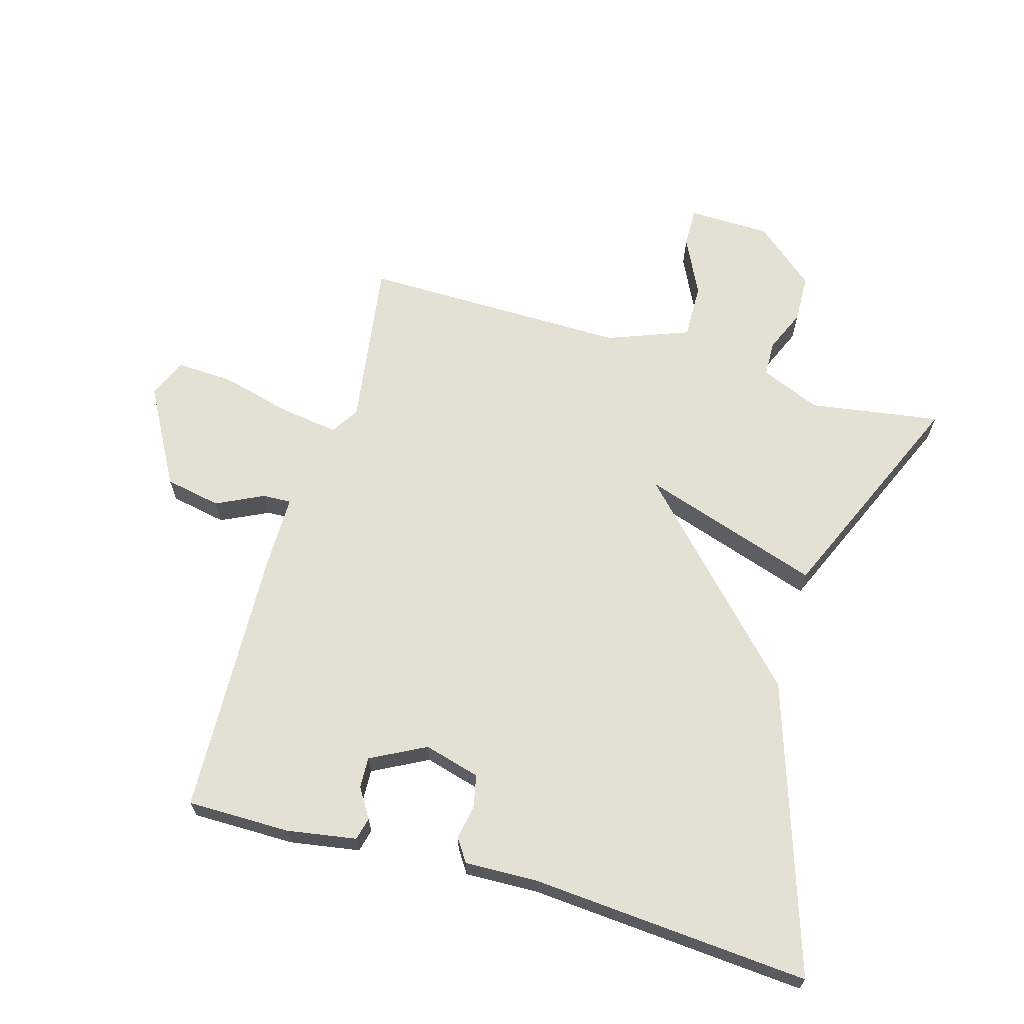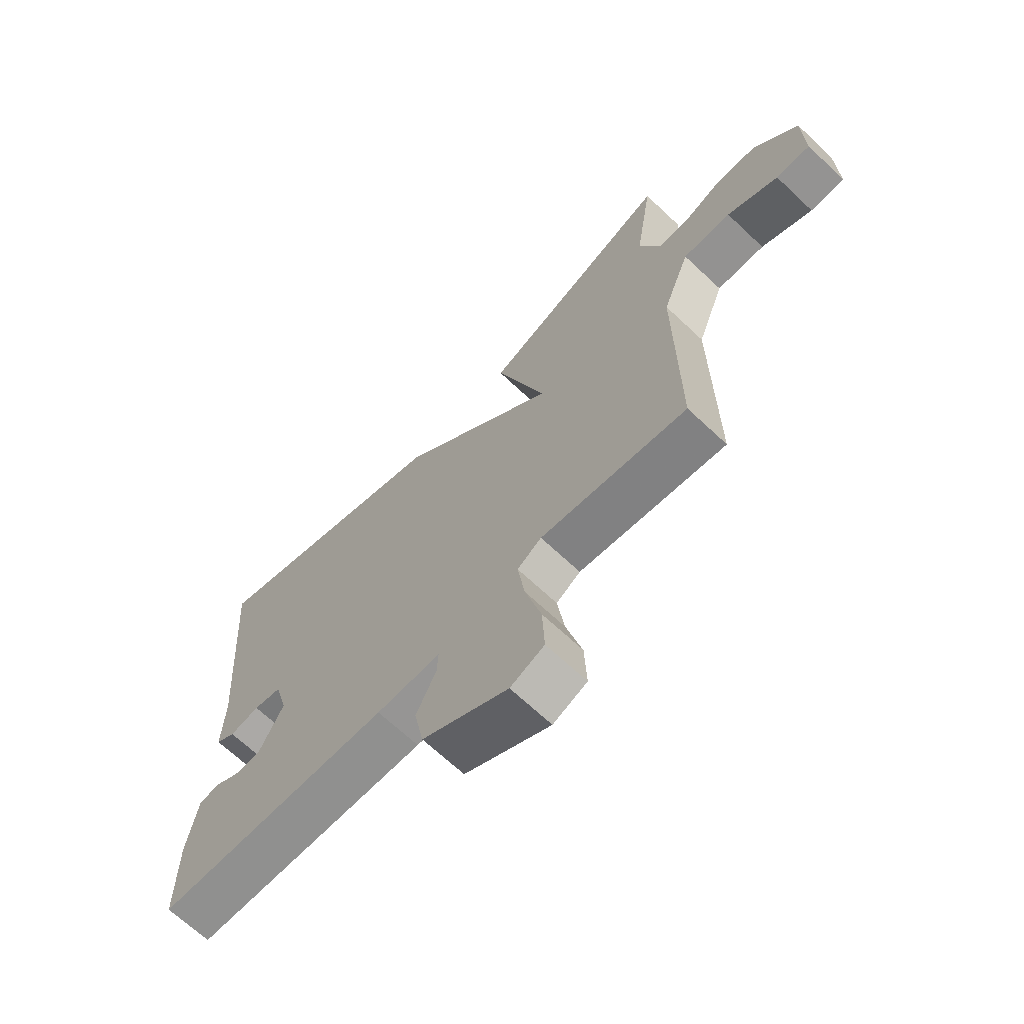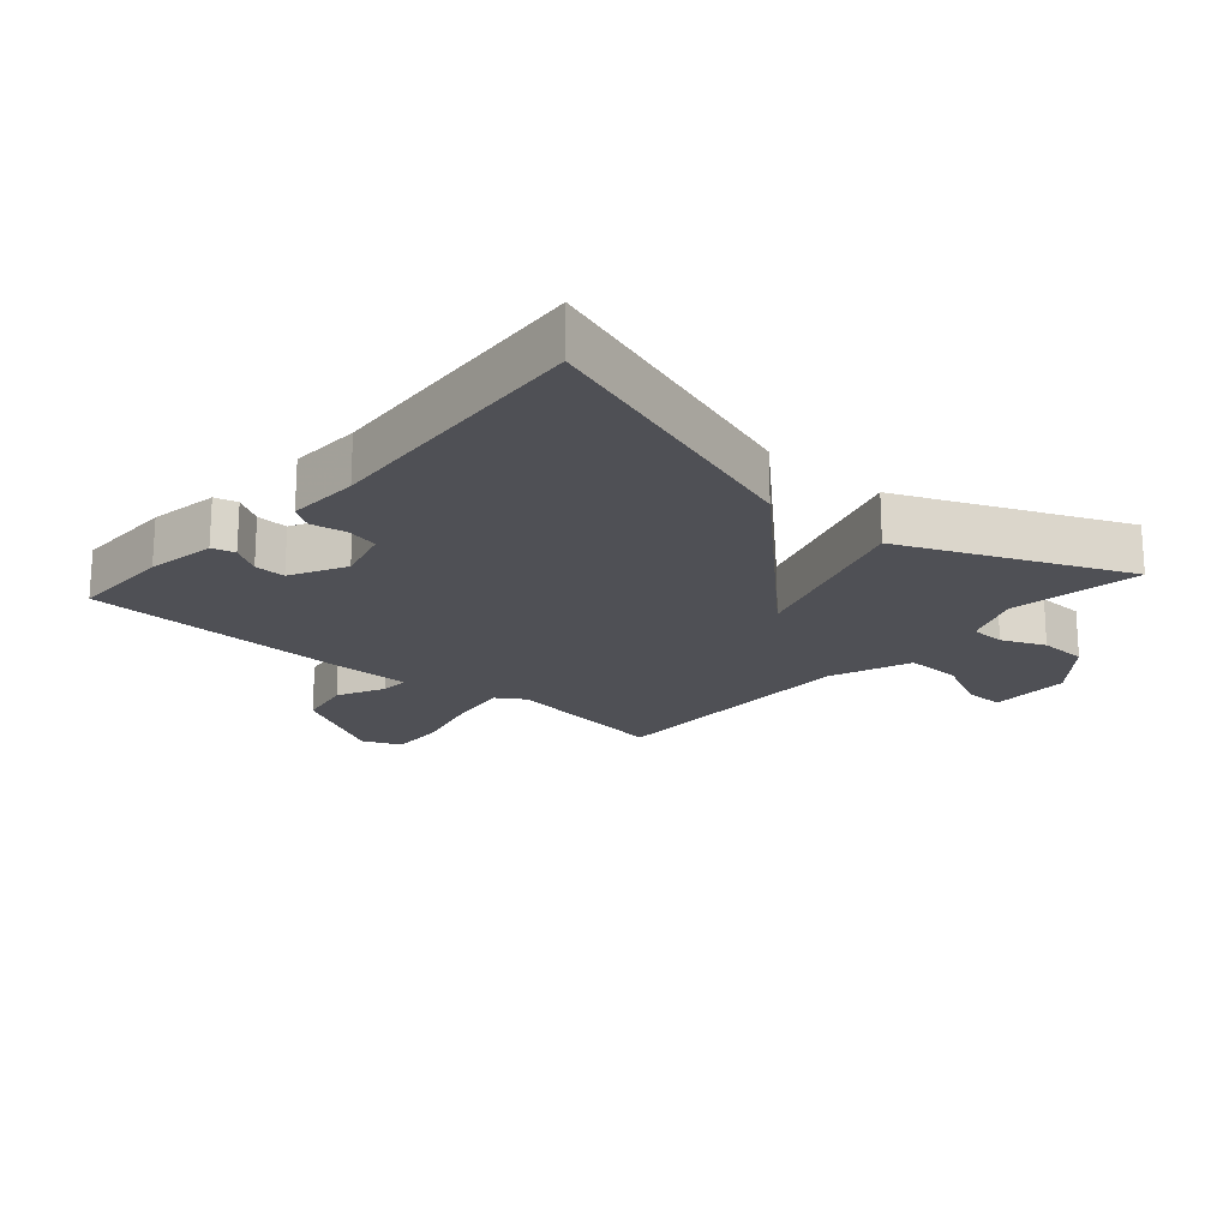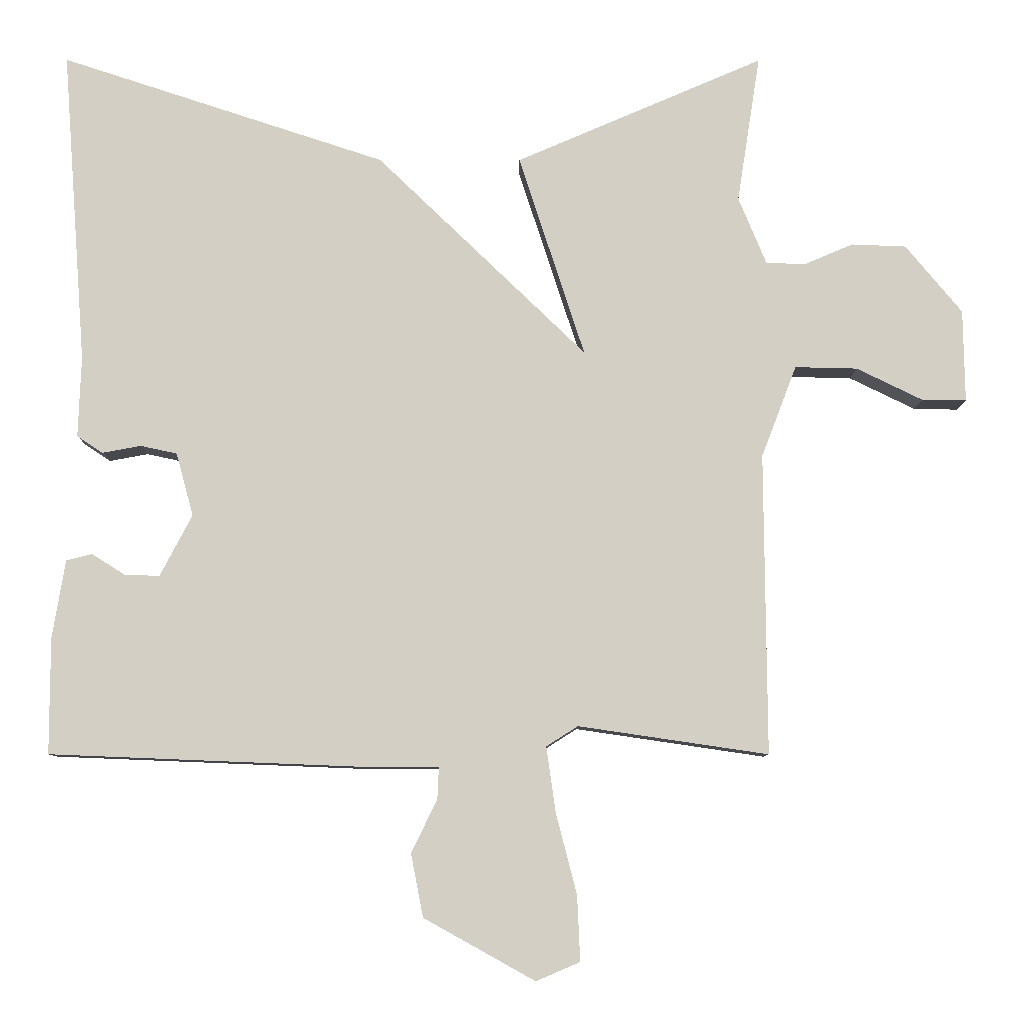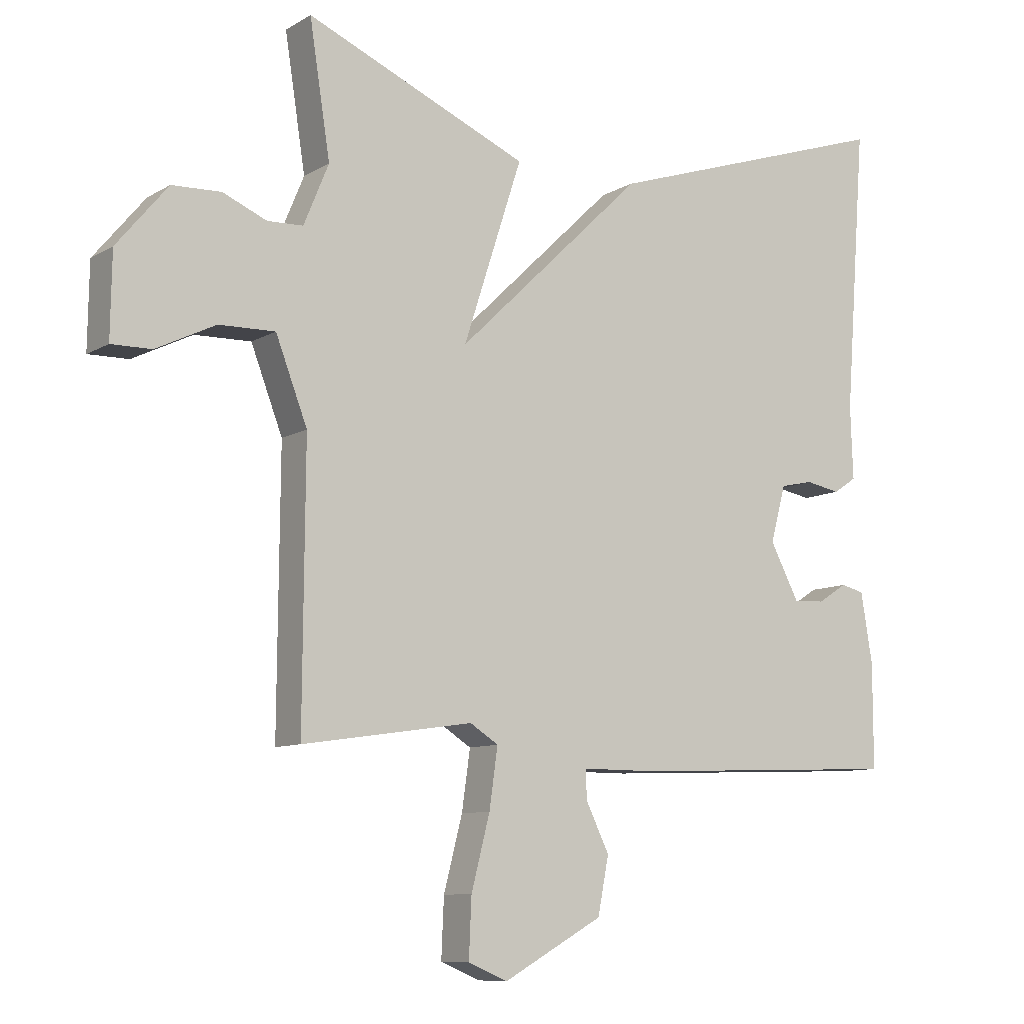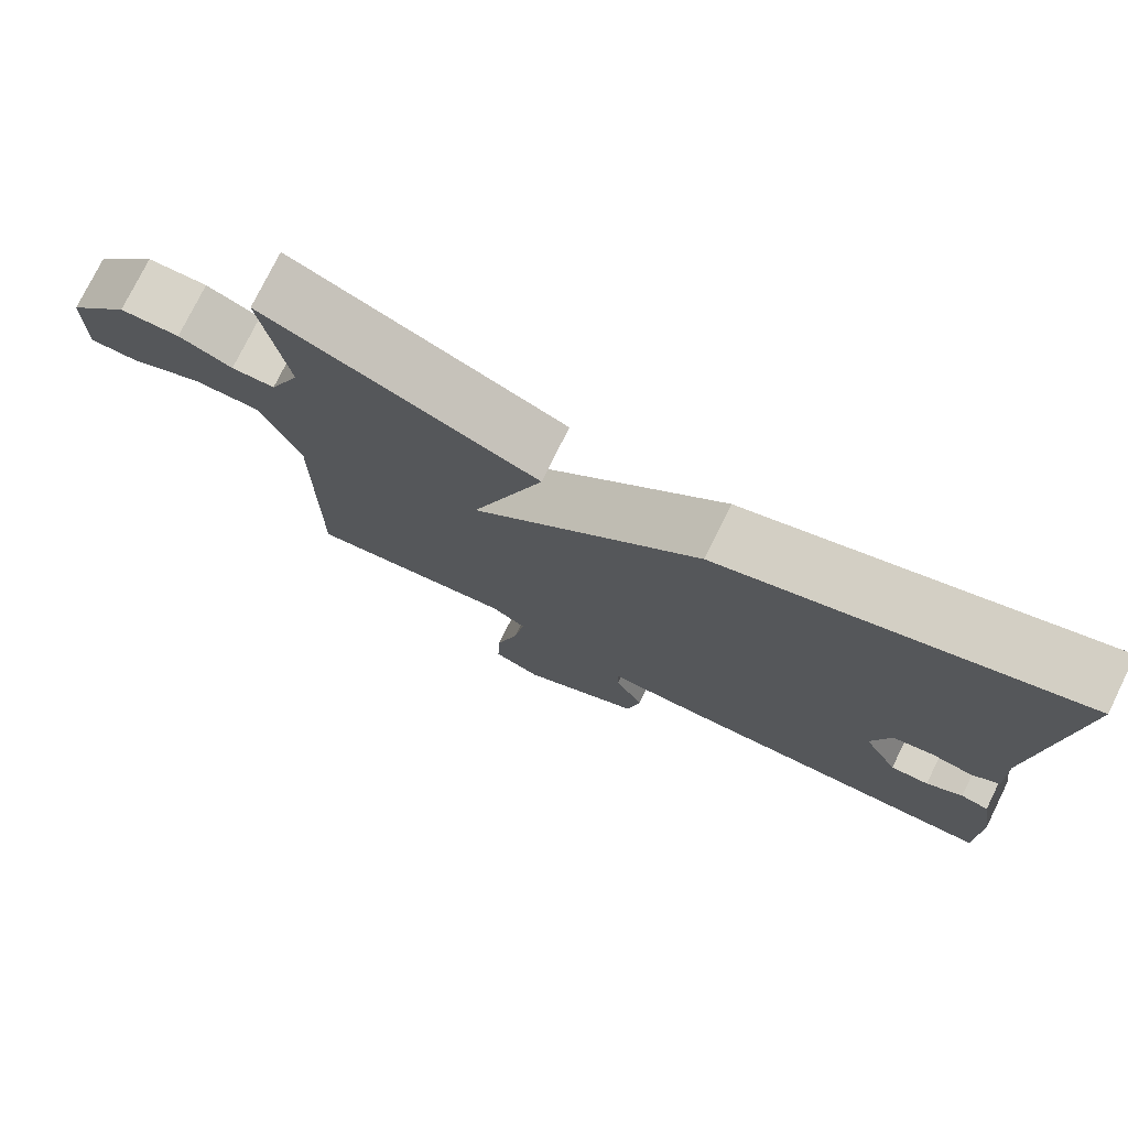
<metadata>
{"format":"obj","ext":"obj","renderer":"f3d","projection":"perspective","resolution":1024,"background":"white","views":[{"elev":65.9,"azim":-73.8,"up":"+Y"},{"elev":-67.5,"azim":46.6,"up":"+Z"},{"elev":-19.4,"azim":-41.2,"up":"+Y"},{"elev":-8.3,"azim":-0.2,"up":"+Z"},{"elev":-9.2,"azim":146.2,"up":"+Z"},{"elev":76.6,"azim":-153.8,"up":"+Z"}]}
</metadata>
<code>
v -0.5 0.07 -0.5
v -0.5 0.07 -0.338
v -0.482 0.07 -0.229
v -0.446 0.07 -0.22
v -0.4 0.07 -0.249
v -0.351 0.07 -0.251
v -0.306 0.07 -0.165
v -0.33 0.07 -0.077
v -0.381 0.07 -0.066
v -0.435 0.07 -0.076
v -0.471 0.07 -0.052
v -0.467 0.07 0.061
v -0.5 0.07 0.5
v -0.046 0.07 0.351
v 0.246 0.07 0.069
v 0.154 0.07 0.351
v 0.5 0.07 0.5
v 0.468 0.07 0.294
v 0.507 0.07 0.2
v 0.562 0.07 0.198
v 0.63 0.07 0.227
v 0.706 0.07 0.224
v 0.785 0.07 0.129
v 0.787 0.07 0
v 0.725 0.07 0.001
v 0.633 0.07 0.046
v 0.546 0.07 0.048
v 0.497 0.07 -0.08
v 0.5 0.07 -0.5
v 0.235 0.07 -0.461
v 0.191 0.07 -0.489
v 0.204 0.07 -0.581
v 0.233 0.07 -0.693
v 0.237 0.07 -0.784
v 0.176 0.07 -0.81
v 0.021 0.07 -0.724
v 0.004 0.07 -0.636
v 0.04 0.07 -0.562
v 0.042 0.07 -0.517
v -0.074 0.07 -0.517
v -0.5 0 -0.5
v -0.5 0 -0.338
v -0.482 0 -0.229
v -0.446 0 -0.22
v -0.4 0 -0.249
v -0.351 0 -0.251
v -0.306 0 -0.165
v -0.33 0 -0.077
v -0.381 0 -0.066
v -0.435 0 -0.076
v -0.471 0 -0.052
v -0.467 0 0.061
v -0.5 0 0.5
v -0.046 0 0.351
v 0.246 0 0.069
v 0.154 0 0.351
v 0.5 0 0.5
v 0.468 0 0.294
v 0.507 0 0.2
v 0.562 0 0.198
v 0.63 0 0.227
v 0.706 0 0.224
v 0.785 0 0.129
v 0.787 0 0
v 0.725 0 0.001
v 0.633 0 0.046
v 0.546 0 0.048
v 0.497 0 -0.08
v 0.5 0 -0.5
v 0.235 0 -0.461
v 0.191 0 -0.489
v 0.204 0 -0.581
v 0.233 0 -0.693
v 0.237 0 -0.784
v 0.176 0 -0.81
v 0.021 0 -0.724
v 0.004 0 -0.636
v 0.04 0 -0.562
v 0.042 0 -0.517
v -0.074 0 -0.517
f 1 2 3
f 40 1 3
f 39 40 3
f 36 37 38
f 35 36 38
f 34 35 38
f 33 34 38
f 32 33 38
f 31 32 38 39
f 30 31 39 3
f 28 29 30
f 27 28 30
f 24 25 26
f 23 24 26
f 22 23 26
f 21 22 26
f 20 21 26
f 19 20 26 27
f 18 19 27 30
f 15 16 17 18
f 12 13 14 15
f 11 12 15
f 10 11 15
f 9 10 15
f 8 9 15
f 7 8 15
f 6 7 15
f 3 4 5
f 30 3 5
f 30 5 6
f 15 18 30
f 6 15 30
f 43 42 41
f 43 41 80
f 43 80 79
f 78 77 76
f 78 76 75
f 78 75 74
f 78 74 73
f 78 73 72
f 79 78 72 71
f 43 79 71 70
f 70 69 68
f 70 68 67
f 66 65 64
f 66 64 63
f 66 63 62
f 66 62 61
f 66 61 60
f 67 66 60 59
f 70 67 59 58
f 58 57 56 55
f 55 54 53 52
f 55 52 51
f 55 51 50
f 55 50 49
f 55 49 48
f 55 48 47
f 55 47 46
f 45 44 43
f 45 43 70
f 46 45 70
f 70 58 55
f 70 55 46
f 1 41 42 2
f 2 42 43 3
f 3 43 44 4
f 4 44 45 5
f 5 45 46 6
f 6 46 47 7
f 7 47 48 8
f 8 48 49 9
f 9 49 50 10
f 10 50 51 11
f 11 51 52 12
f 12 52 53 13
f 13 53 54 14
f 14 54 55 15
f 15 55 56 16
f 16 56 57 17
f 17 57 58 18
f 18 58 59 19
f 19 59 60 20
f 20 60 61 21
f 21 61 62 22
f 22 62 63 23
f 23 63 64 24
f 24 64 65 25
f 25 65 66 26
f 26 66 67 27
f 27 67 68 28
f 28 68 69 29
f 29 69 70 30
f 30 70 71 31
f 31 71 72 32
f 32 72 73 33
f 33 73 74 34
f 34 74 75 35
f 35 75 76 36
f 36 76 77 37
f 37 77 78 38
f 38 78 79 39
f 39 79 80 40
f 40 80 41 1

</code>
